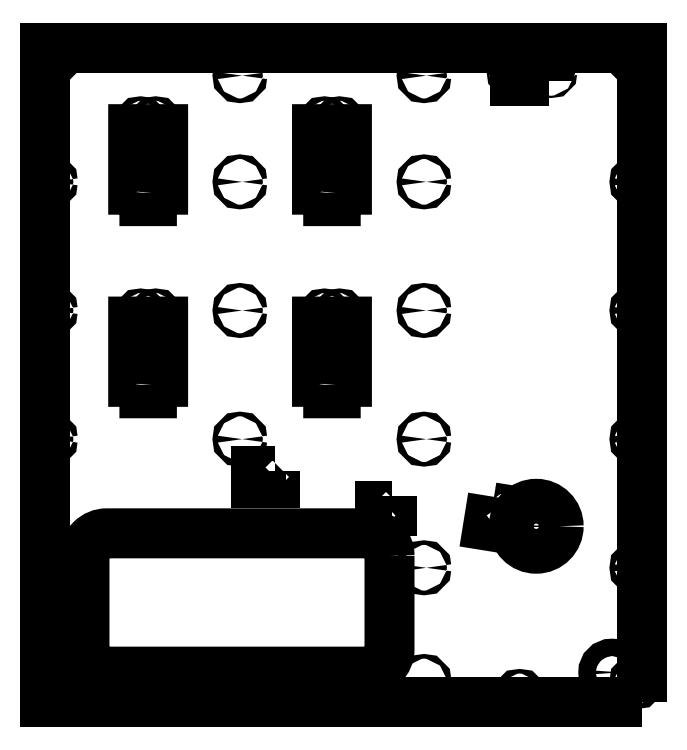
<metadata>
{"format":"dxf","ext":"dxf","renderer":"ezdxf+matplotlib","layout":"modelspace","background":"white","min_lineweight":24,"dpi":150}
</metadata>
<code>
0
SECTION
2
ENTITIES
0
CIRCLE
8
0
10
-185.4
20
215.7
30
0
40
1.5
210
0
220
-0
230
1
0
CIRCLE
8
0
10
-175.4
20
215.7
30
0
40
1.5
210
0
220
-0
230
1
0
CIRCLE
8
0
10
-175.4
20
39.27
30
0
40
1.5
210
0
220
-0
230
1
0
CIRCLE
8
0
10
-185.4
20
87.07
30
0
40
1.5
210
0
220
-0
230
1
0
CIRCLE
8
0
10
-175.4
20
87.07
30
0
40
1.5
210
0
220
-0
230
1
0
CIRCLE
8
0
10
-62.39
20
87.07
30
0
40
1.5
210
0
220
-0
230
1
0
CIRCLE
8
0
10
-52.39
20
87.07
30
0
40
1.5
210
0
220
-0
230
1
0
CIRCLE
8
0
10
-62.39
20
39.27
30
0
40
1.5
210
0
220
-0
230
1
0
LWPOLYLINE
8
0
90
10
70
1
43
0
10
-54.89
20
40.92
10
-54.89
20
35.27
10
-59.89
20
35.27
10
-59.89
20
40.92
42
0.4142
10
-61.89
20
42.92
10
-67.39
20
42.92
10
-67.39
20
83.25
10
-47.39
20
83.25
10
-47.39
20
42.92
10
-52.89
20
42.92
42
0.4142
0
LWPOLYLINE
8
0
90
10
70
1
43
0
10
-177.9
20
40.92
10
-177.9
20
35.27
10
-182.9
20
35.27
10
-182.9
20
40.92
42
0.4142
10
-184.9
20
42.92
10
-190.4
20
42.92
10
-190.4
20
83.25
10
-170.4
20
83.25
10
-170.4
20
42.92
10
-175.9
20
42.92
42
0.4142
0
CIRCLE
8
0
10
-52.39
20
215.7
30
0
40
1.5
210
0
220
-0
230
1
0
CIRCLE
8
0
10
-62.39
20
215.7
30
0
40
1.5
210
0
220
-0
230
1
0
LWPOLYLINE
8
0
90
10
70
1
43
0
10
-54.89
20
169.5
10
-54.89
20
163.9
10
-59.89
20
163.9
10
-59.89
20
169.5
42
0.4142
10
-61.89
20
171.5
10
-67.39
20
171.5
10
-67.39
20
212
10
-47.39
20
212
10
-47.39
20
171.5
10
-52.89
20
171.5
42
0.4142
0
CIRCLE
8
0
10
-52.39
20
167.9
30
0
40
1.5
210
0
220
-0
230
1
0
LWPOLYLINE
8
0
90
4
70
1
43
0
10
150.3
20
-171.5
10
150.3
20
266.5
10
-249.5
20
266.5
10
-249.5
20
-171.5
0
LWPOLYLINE
8
0
90
8
70
1
43
0
10
-18.89
20
-73.46
10
-18.89
20
-136
42
-0.4142
10
-33.89
20
-151
10
-208
20
-151
42
-0.4142
10
-223
20
-136
10
-223
20
-73.46
42
-0.4142
10
-208
20
-58.46
10
-33.89
20
-58.46
42
-0.4142
0
CIRCLE
8
0
10
79.29
20
-53.72
30
0
40
15
210
0
220
-0
230
1
0
LWPOLYLINE
8
0
90
4
70
1
43
0
10
-95.63
20
-16.87
10
-95.63
20
-24.87
10
-98.63
20
-24.87
10
-98.63
20
-16.87
0
LWPOLYLINE
8
0
90
4
70
1
43
0
10
49.93
20
-41.08
10
57.83
20
-42.35
10
57.36
20
-45.31
10
49.46
20
-44.04
0
LWPOLYLINE
8
0
90
4
70
1
43
0
10
-16.97
20
-52.98
10
-24.97
20
-52.98
10
-24.97
20
-49.98
10
-16.97
20
-49.98
0
LWPOLYLINE
8
0
90
4
70
1
43
0
10
-105.2
20
-16.87
10
-105.2
20
-24.87
10
-108.2
20
-24.87
10
-108.2
20
-16.87
0
LWPOLYLINE
8
0
90
4
70
1
43
0
10
55.53
20
-51.69
10
55.05
20
-54.65
10
47.15
20
-53.38
10
47.63
20
-50.42
0
LWPOLYLINE
8
0
90
4
70
1
43
0
10
-16.97
20
-40.46
10
-16.97
20
-43.46
10
-24.97
20
-43.46
10
-24.97
20
-40.46
0
CIRCLE
8
0
10
146.7
20
-81.51
30
0
40
1.55
210
0
220
-0
230
1
0
CIRCLE
8
0
10
146.7
20
257.8
30
0
40
1.55
210
0
220
-0
230
1
0
CIRCLE
8
0
10
146.7
20
4.576
30
0
40
1.55
210
0
220
-0
230
1
0
CIRCLE
8
0
10
146.7
20
176.7
30
0
40
1.55
210
0
220
-0
230
1
0
CIRCLE
8
0
10
146.7
20
-157.6
30
0
40
1.55
210
0
220
-0
230
1
0
CIRCLE
8
0
10
146.7
20
90.66
30
0
40
1.55
210
0
220
-0
230
1
0
CIRCLE
8
0
10
-245.8
20
-157.6
30
0
40
1.55
210
0
220
-0
230
1
0
CIRCLE
8
0
10
-245.8
20
176.7
30
0
40
1.55
210
0
220
-0
230
1
0
CIRCLE
8
0
10
-245.8
20
90.66
30
0
40
1.55
210
0
220
-0
230
1
0
CIRCLE
8
0
10
-245.8
20
-81.51
30
0
40
1.55
210
0
220
-0
230
1
0
CIRCLE
8
0
10
-245.8
20
257.8
30
0
40
1.55
210
0
220
-0
230
1
0
CIRCLE
8
0
10
-245.8
20
4.576
30
0
40
1.55
210
0
220
-0
230
1
0
CIRCLE
8
0
10
4.242
20
247.8
30
0
40
1.55
210
0
220
-0
230
1
0
CIRCLE
8
0
10
4.242
20
-81.51
30
0
40
1.55
210
0
220
-0
230
1
0
CIRCLE
8
0
10
-119
20
176.7
30
0
40
1.55
210
0
220
-0
230
1
0
CIRCLE
8
0
10
-119
20
90.66
30
0
40
1.55
210
0
220
-0
230
1
0
CIRCLE
8
0
10
4.242
20
-157.6
30
0
40
1.55
210
0
220
-0
230
1
0
CIRCLE
8
0
10
4.242
20
176.7
30
0
40
1.55
210
0
220
-0
230
1
0
CIRCLE
8
0
10
4.242
20
4.576
30
0
40
1.55
210
0
220
-0
230
1
0
CIRCLE
8
0
10
-119
20
247.8
30
0
40
1.55
210
0
220
-0
230
1
0
CIRCLE
8
0
10
-119
20
4.576
30
0
40
1.55
210
0
220
-0
230
1
0
CIRCLE
8
0
10
4.242
20
90.66
30
0
40
1.55
210
0
220
-0
230
1
0
CIRCLE
8
0
10
-167.3
20
-167.6
30
0
40
1.55
210
0
220
-0
230
1
0
CIRCLE
8
0
10
-88.78
20
-167.6
30
0
40
1.55
210
0
220
-0
230
1
0
CIRCLE
8
0
10
68.19
20
-167.6
30
0
40
1.55
210
0
220
-0
230
1
0
CIRCLE
8
0
10
-185.4
20
39.27
30
0
40
1.5
210
0
220
-0
230
1
0
CIRCLE
8
0
10
-52.39
20
39.27
30
0
40
1.5
210
0
220
-0
230
1
0
CIRCLE
8
0
10
-62.39
20
167.9
30
0
40
1.5
210
0
220
-0
230
1
0
CIRCLE
8
0
10
130
20
-151.5
30
0
40
5.8
210
0
220
-0
230
1
0
CIRCLE
8
0
10
89.28
20
250.5
30
0
40
0.75
210
0
220
-0
230
1
0
CIRCLE
8
0
10
63.68
20
250.5
30
0
40
0.75
210
0
220
-0
230
1
0
LWPOLYLINE
8
0
90
4
70
1
43
0
10
87.78
20
244.4
10
65.18
20
244.4
10
65.18
20
256.5
10
87.78
20
256.5
0
CIRCLE
8
0
10
-175.4
20
167.9
30
0
40
1.5
210
0
220
-0
230
1
0
LWPOLYLINE
8
0
90
10
70
1
43
0
10
-177.9
20
169.5
10
-177.9
20
163.9
10
-182.9
20
163.9
10
-182.9
20
169.5
42
0.4142
10
-184.9
20
171.5
10
-190.4
20
171.5
10
-190.4
20
212
10
-170.4
20
212
10
-170.4
20
171.5
10
-175.9
20
171.5
42
0.4142
0
CIRCLE
8
0
10
-185.4
20
167.9
30
0
40
1.5
210
0
220
-0
230
1
0
ENDSEC
0
EOF

</code>
